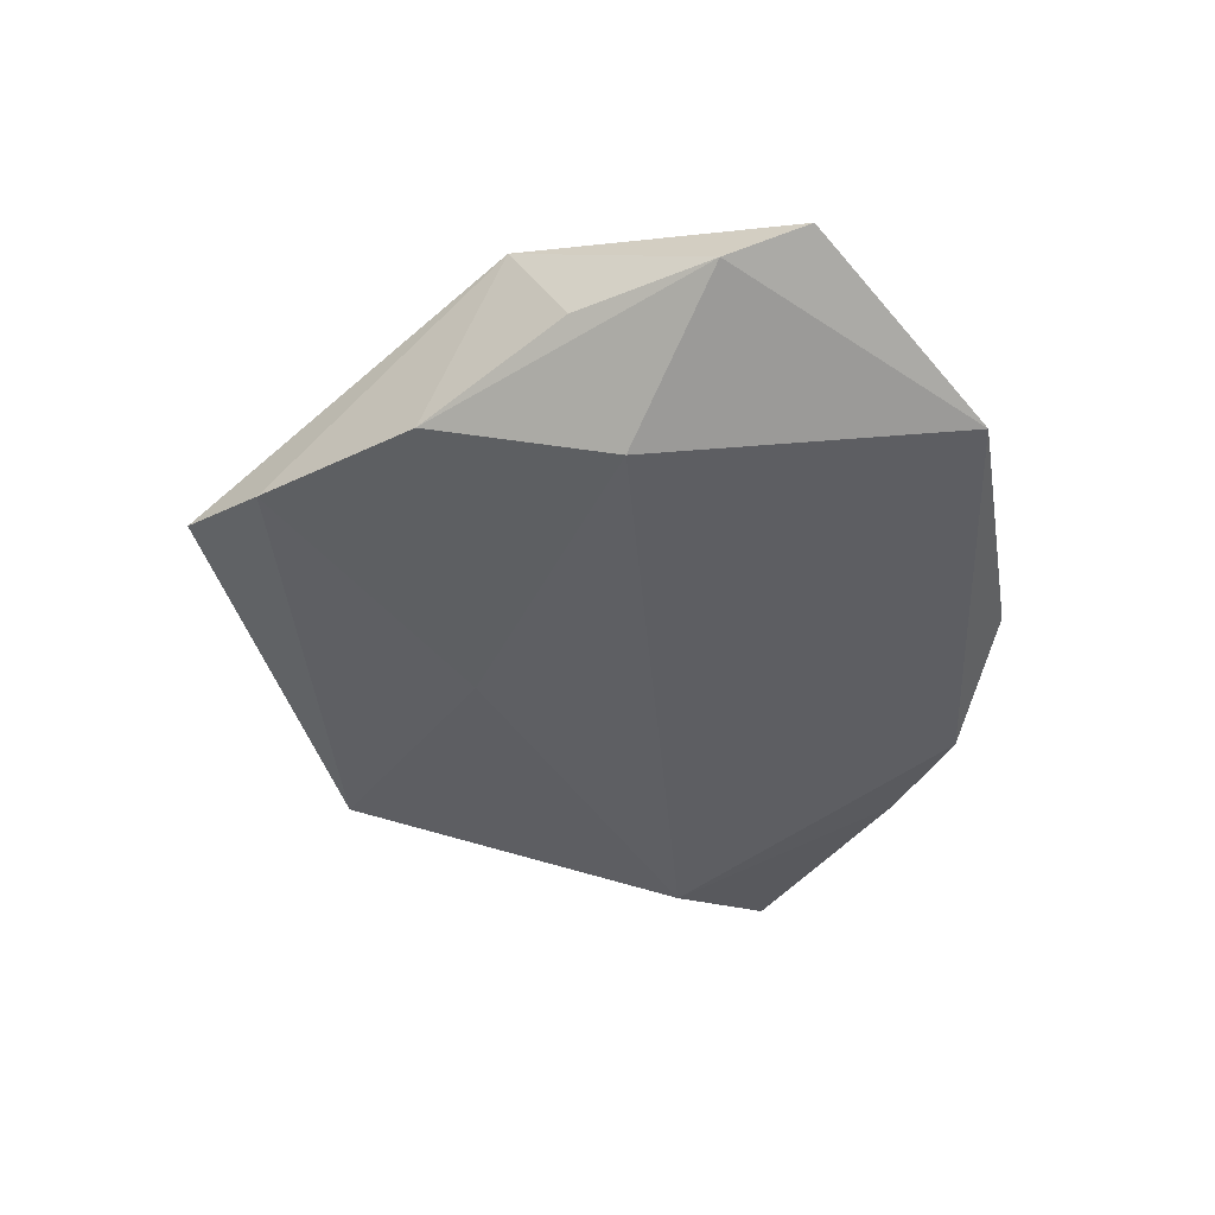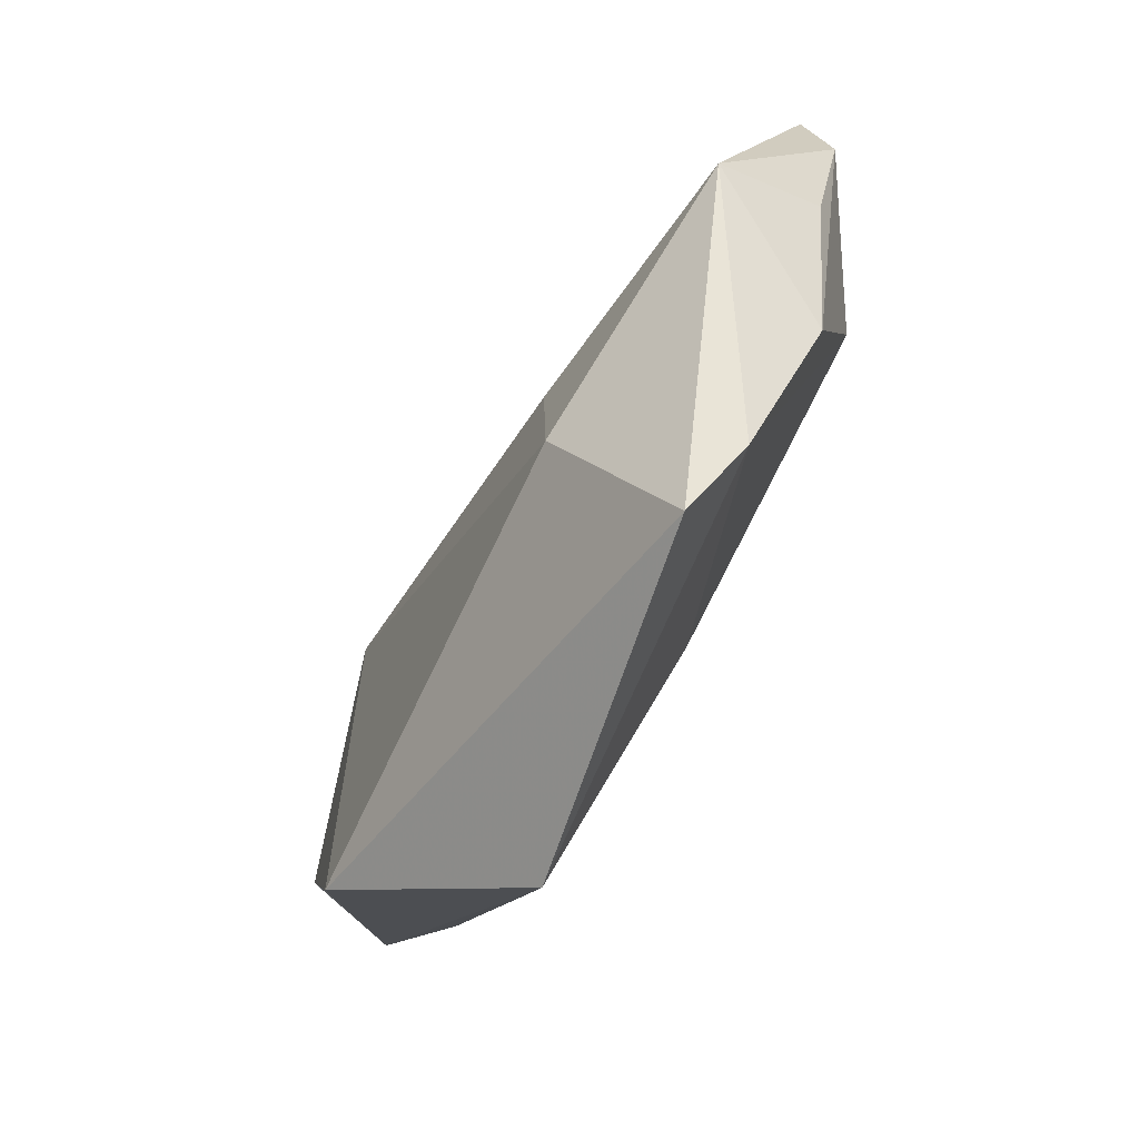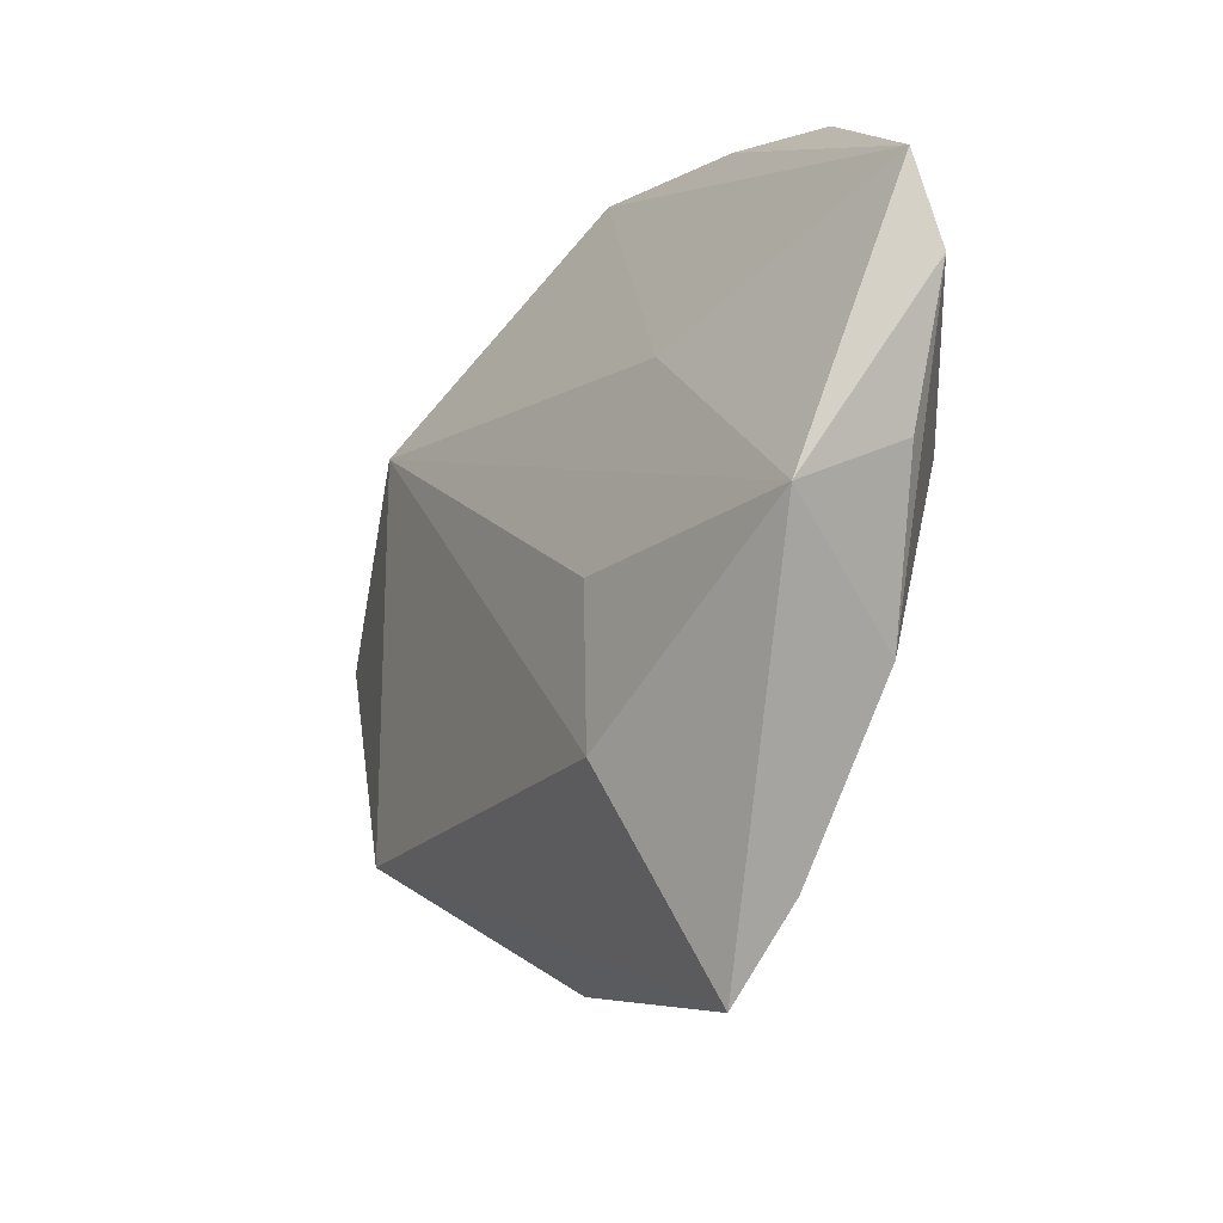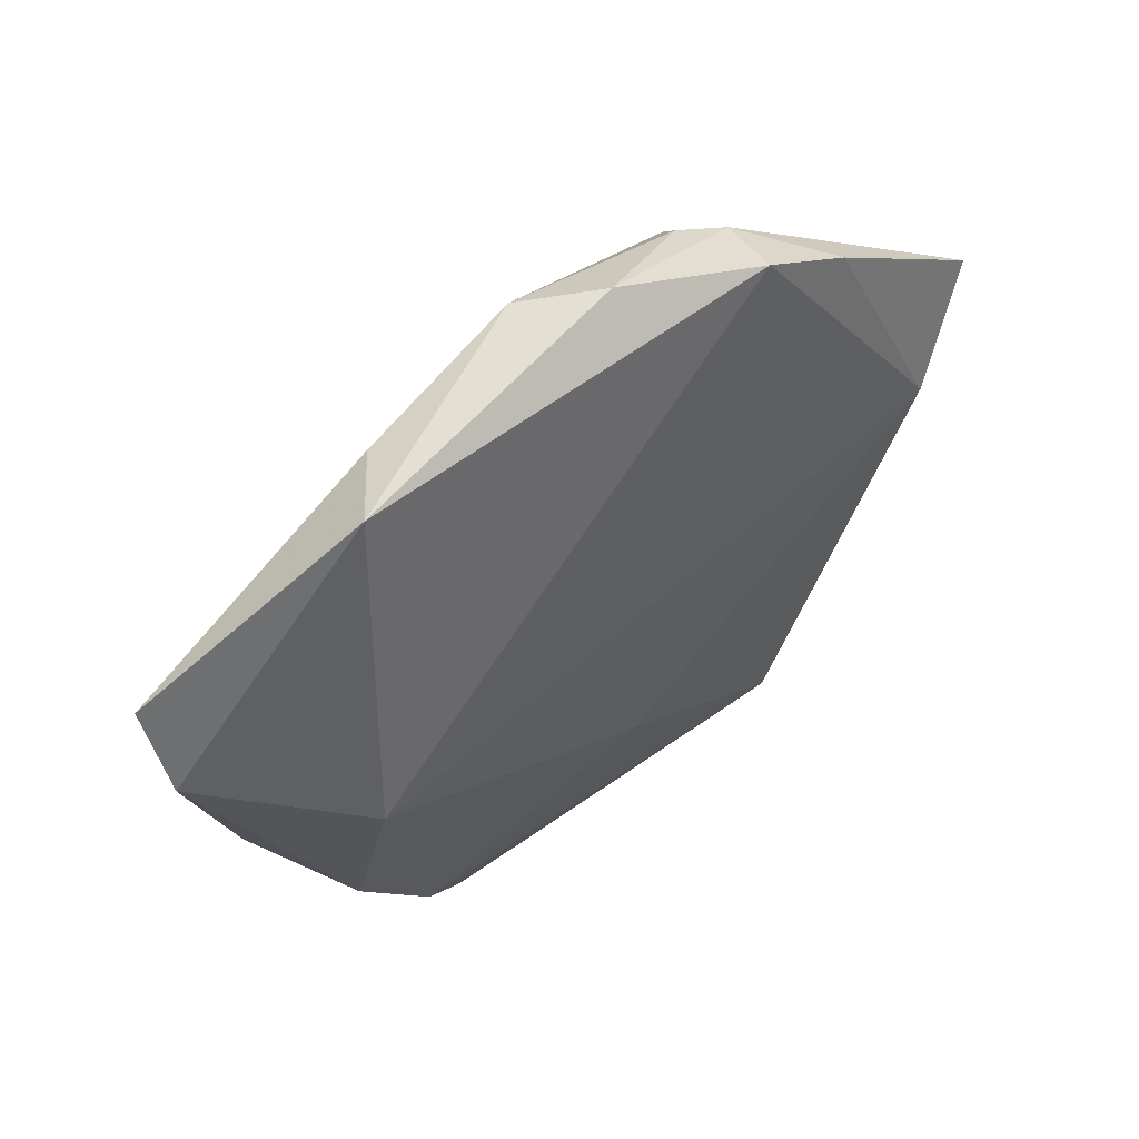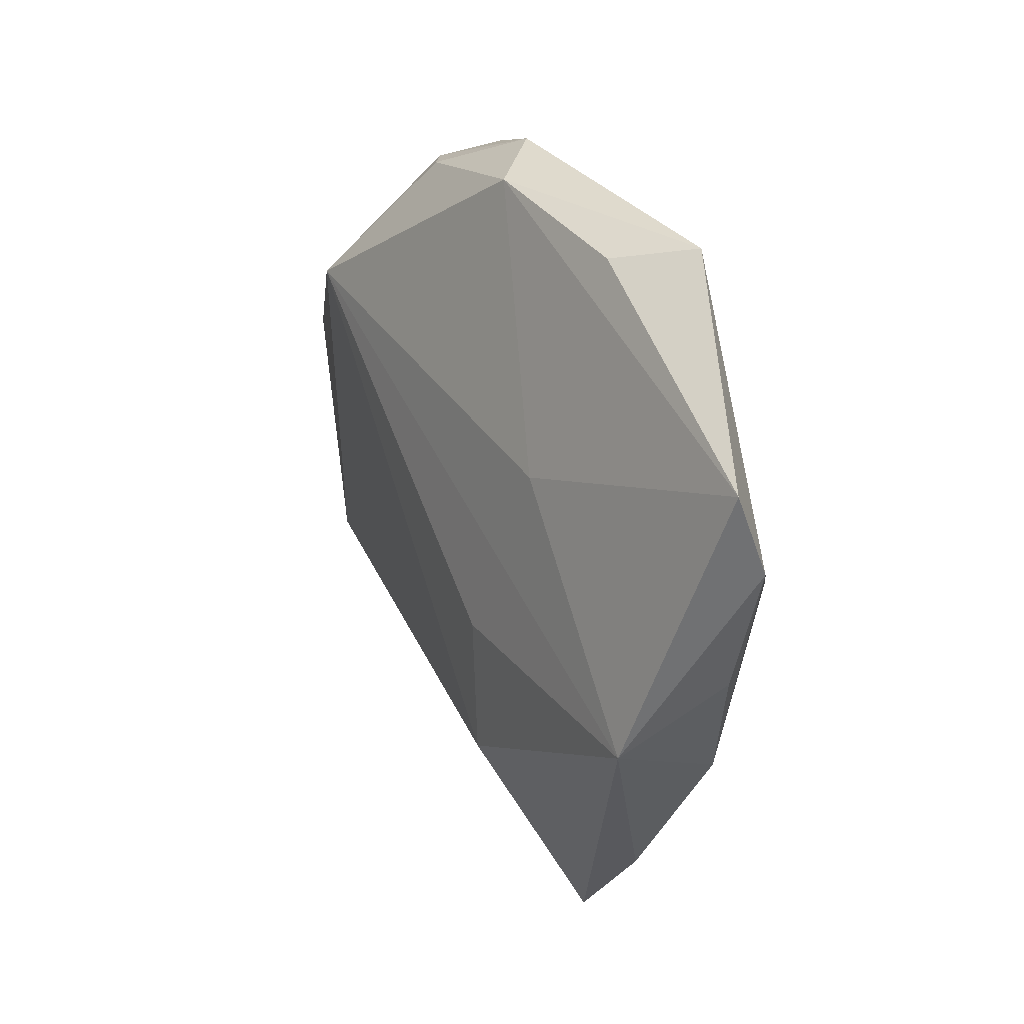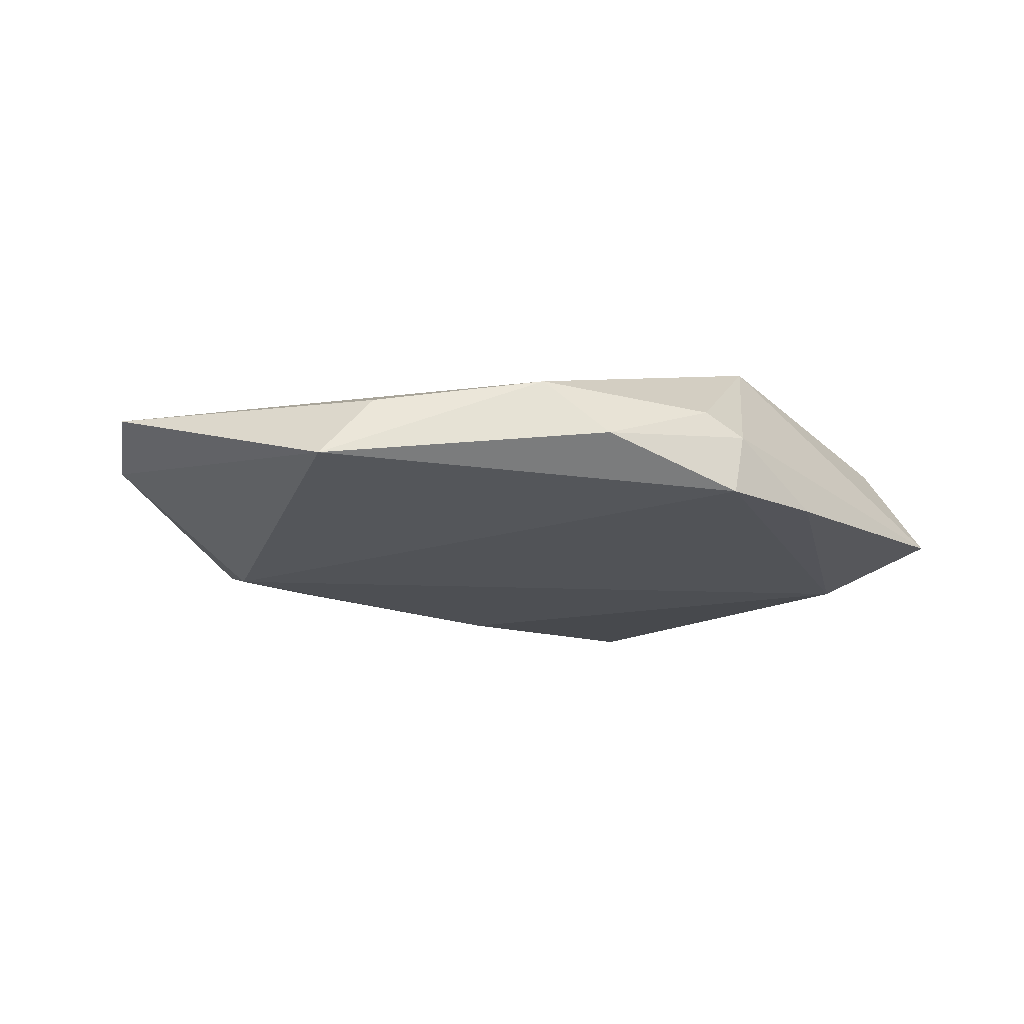
<metadata>
{"format":"obj","ext":"obj","renderer":"f3d","projection":"perspective","resolution":1024,"background":"white","views":[{"elev":-42.5,"azim":95.3,"up":"+Z"},{"elev":-77.3,"azim":59.2,"up":"+Y"},{"elev":-22.7,"azim":59.0,"up":"+Y"},{"elev":53.7,"azim":137.4,"up":"+Y"},{"elev":26.3,"azim":64.6,"up":"+Y"},{"elev":-16.2,"azim":168.8,"up":"+Z"}]}
</metadata>
<code>
v 0.01648 -0.04626 -0.0001824
v -0.04242 0.001436 -0.00957
v 0.04337 -0.00291 -0.001903
v 0.02036 0.0121 0.008947
v -0.02122 0.03327 0.0002914
v 0.02312 -0.03718 -0.003258
v 0.04196 -0.009205 0.009603
v 0.02814 0.0371 -0.005756
v -0.02233 -0.03502 -0.008969
v 0.01223 -0.0241 0.0113
v 0.003357 0.03812 0.003787
v 0.01343 -0.007808 0.01236
v 0.02204 0.03514 0.001332
v 0.0006491 -0.01719 -0.01156
v -0.003757 0.03978 -0.002276
v 0.03358 0.001771 -0.01173
v 0.03392 -0.01886 -0.006215
v -0.01977 0.03454 -0.006621
v 0.04932 0.02107 0.001706
v -0.01666 0.03411 0.002794
v -0.0308 0.02746 -0.006398
v -0.04715 0.004778 0.00567
v -0.05182 0.01124 -0.005514
v -0.03834 -0.01987 0.006698
v -0.02545 0.01987 0.01303
v 0.04896 0.01201 -0.001892
f 1 24 9
f 2 9 23
f 23 9 24
f 15 11 8
f 1 9 6
f 17 7 6
f 6 7 1
f 25 7 4
f 4 7 19
f 4 11 25
f 19 11 4
f 25 24 10
f 10 24 1
f 1 7 10
f 3 7 17
f 5 23 25
f 22 24 25
f 25 23 22
f 22 23 24
f 15 8 18
f 18 5 15
f 13 11 19
f 19 8 13
f 13 8 11
f 14 6 9
f 14 9 2
f 12 7 25
f 25 10 12
f 12 10 7
f 17 6 16
f 6 14 16
f 16 18 8
f 2 18 16
f 16 14 2
f 20 11 15
f 15 5 20
f 25 11 20
f 20 5 25
f 23 5 21
f 5 18 21
f 2 23 21
f 21 18 2
f 19 7 26
f 7 3 26
f 26 8 19
f 26 16 8
f 26 3 17
f 17 16 26

</code>
